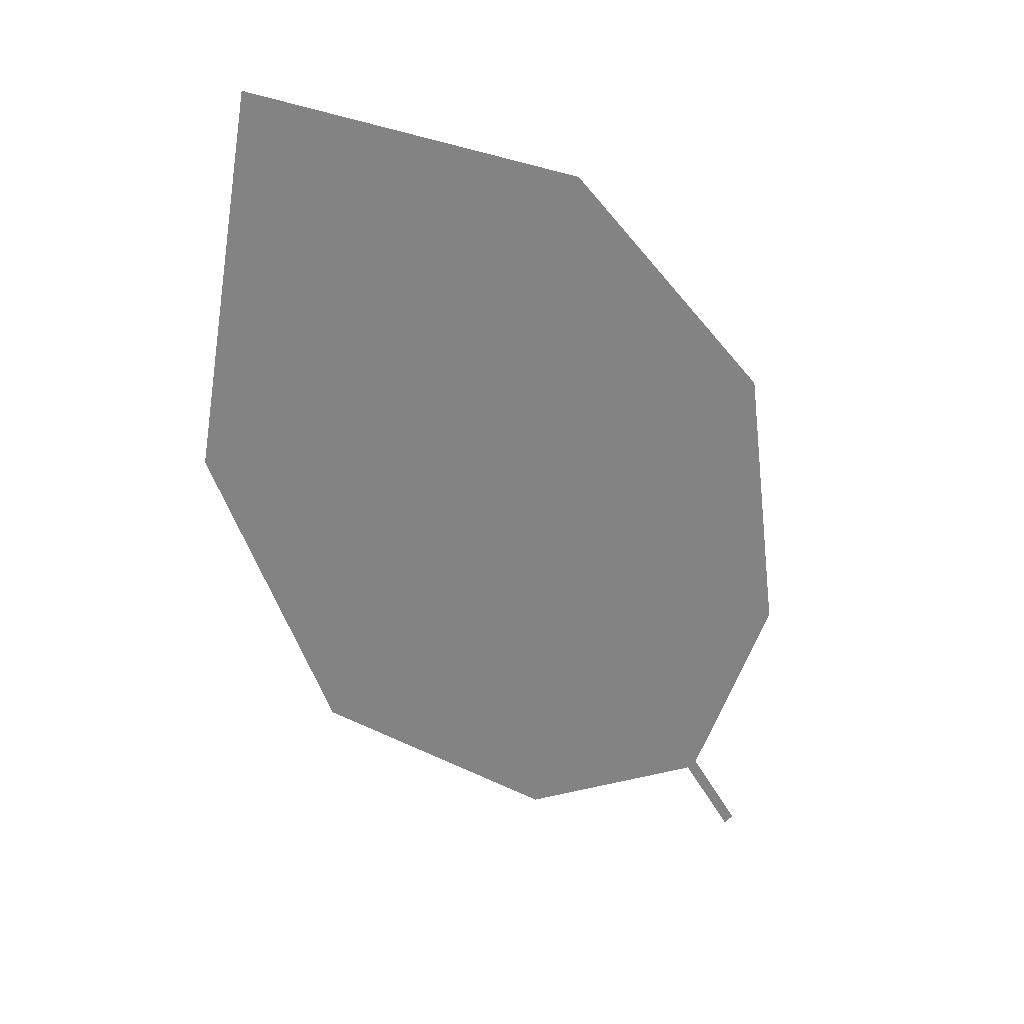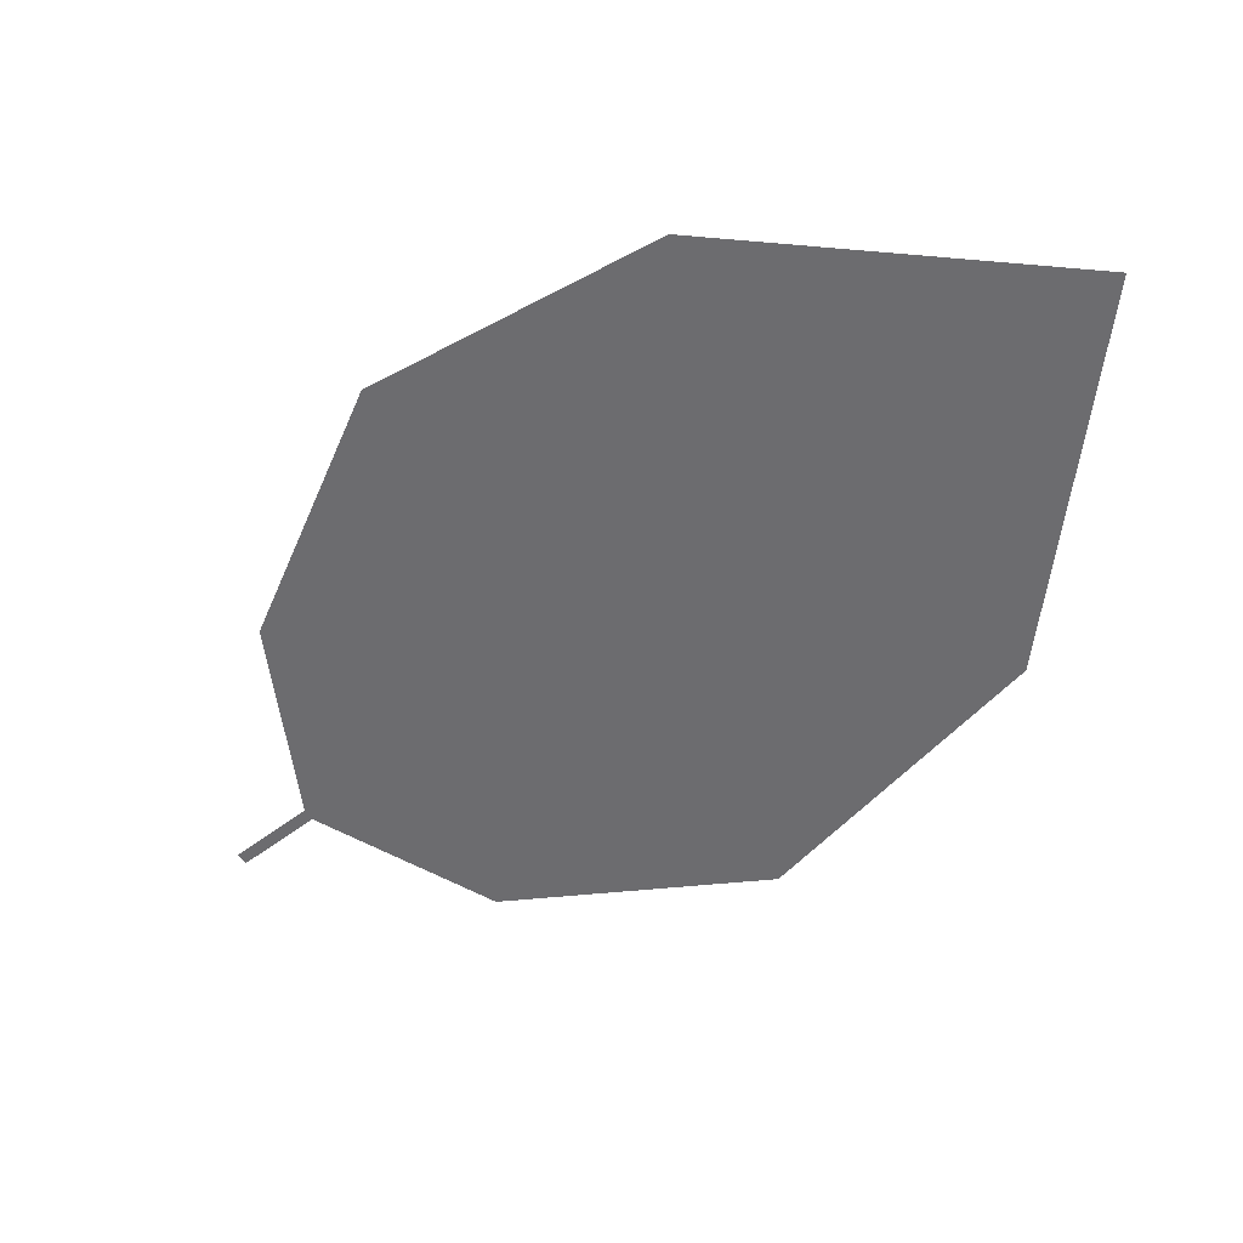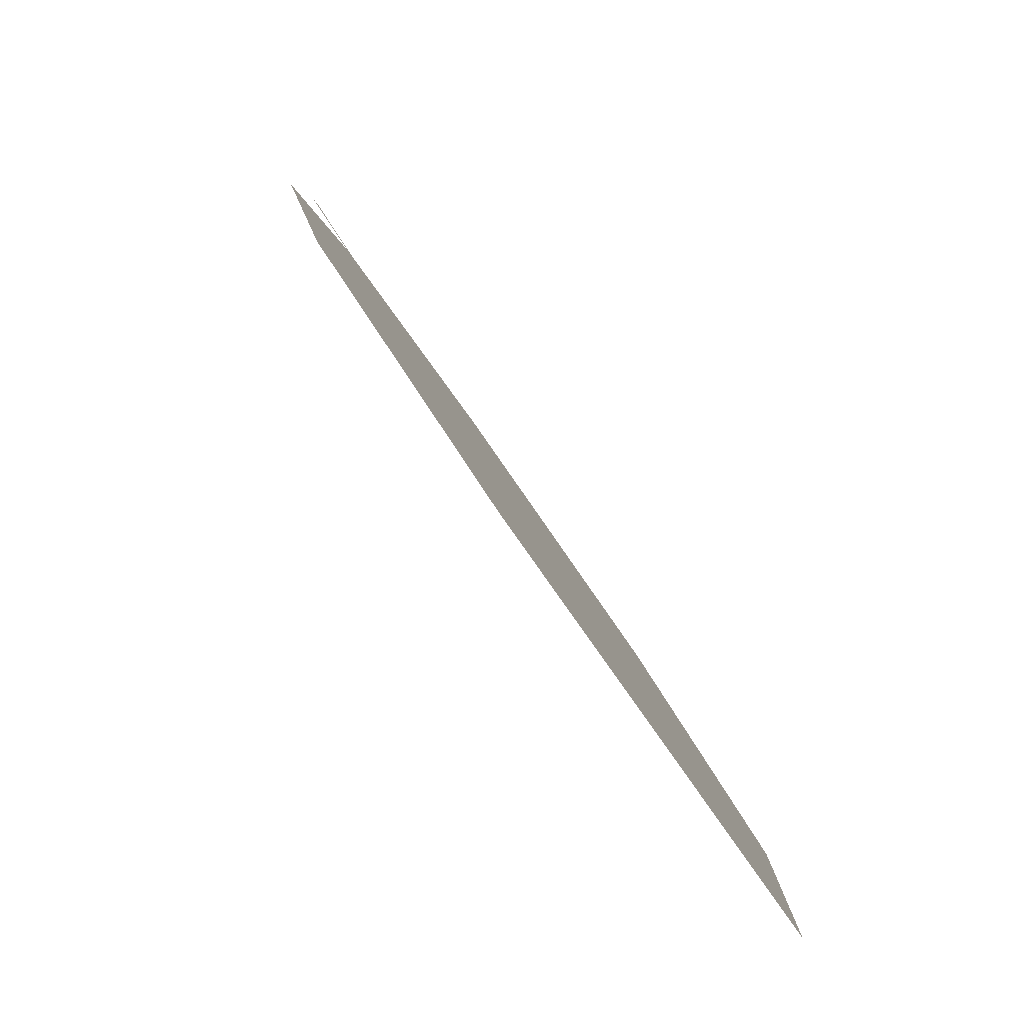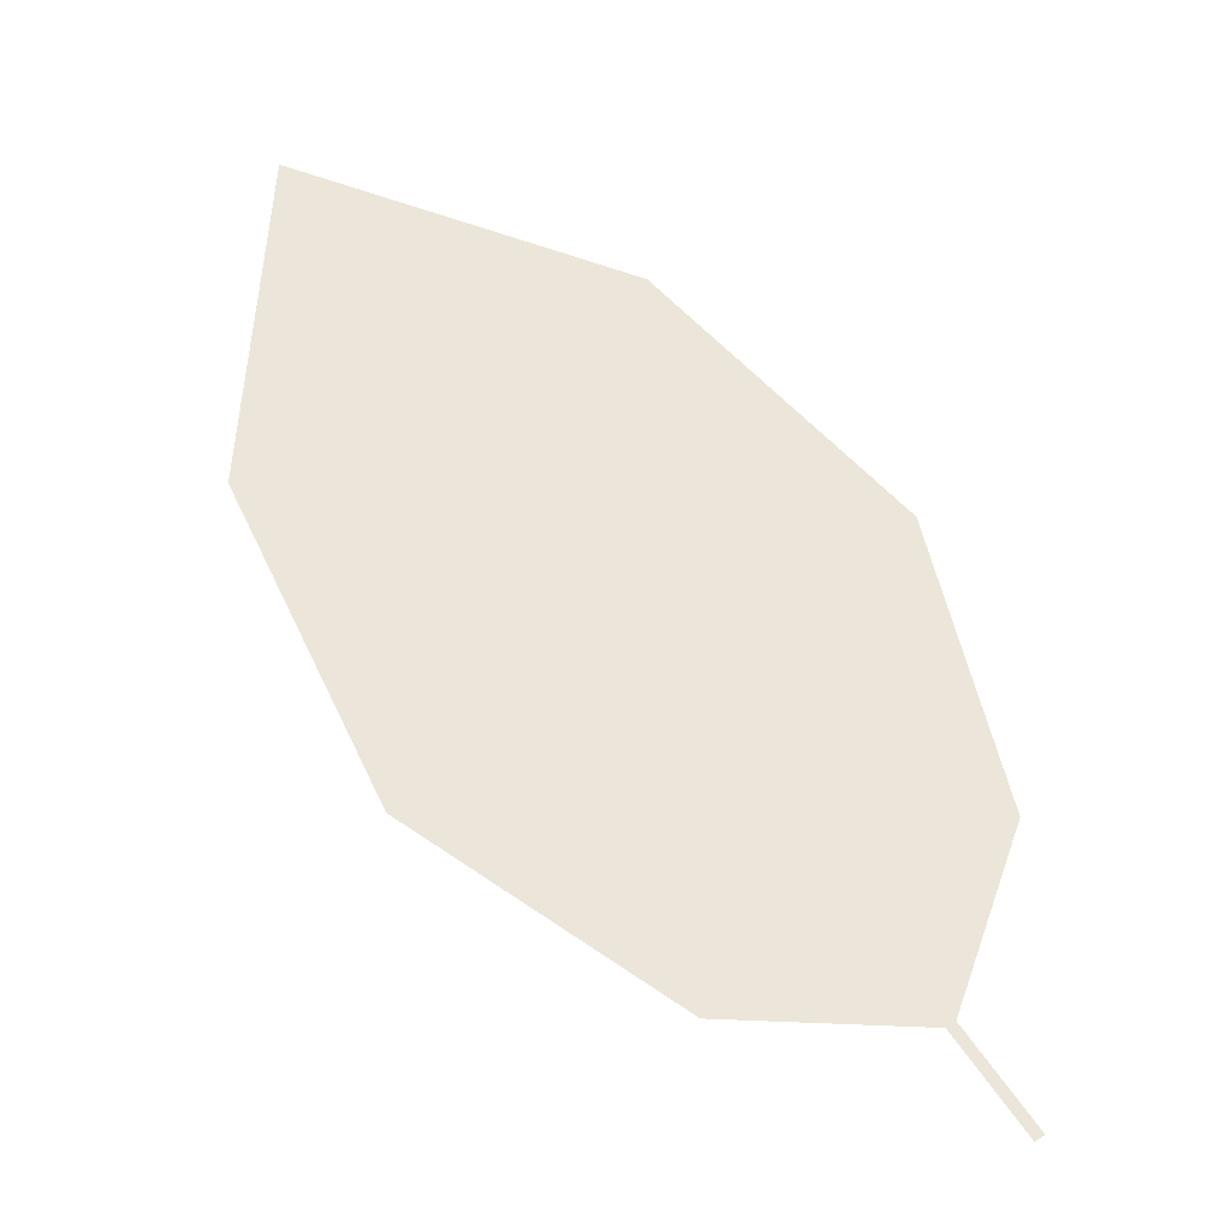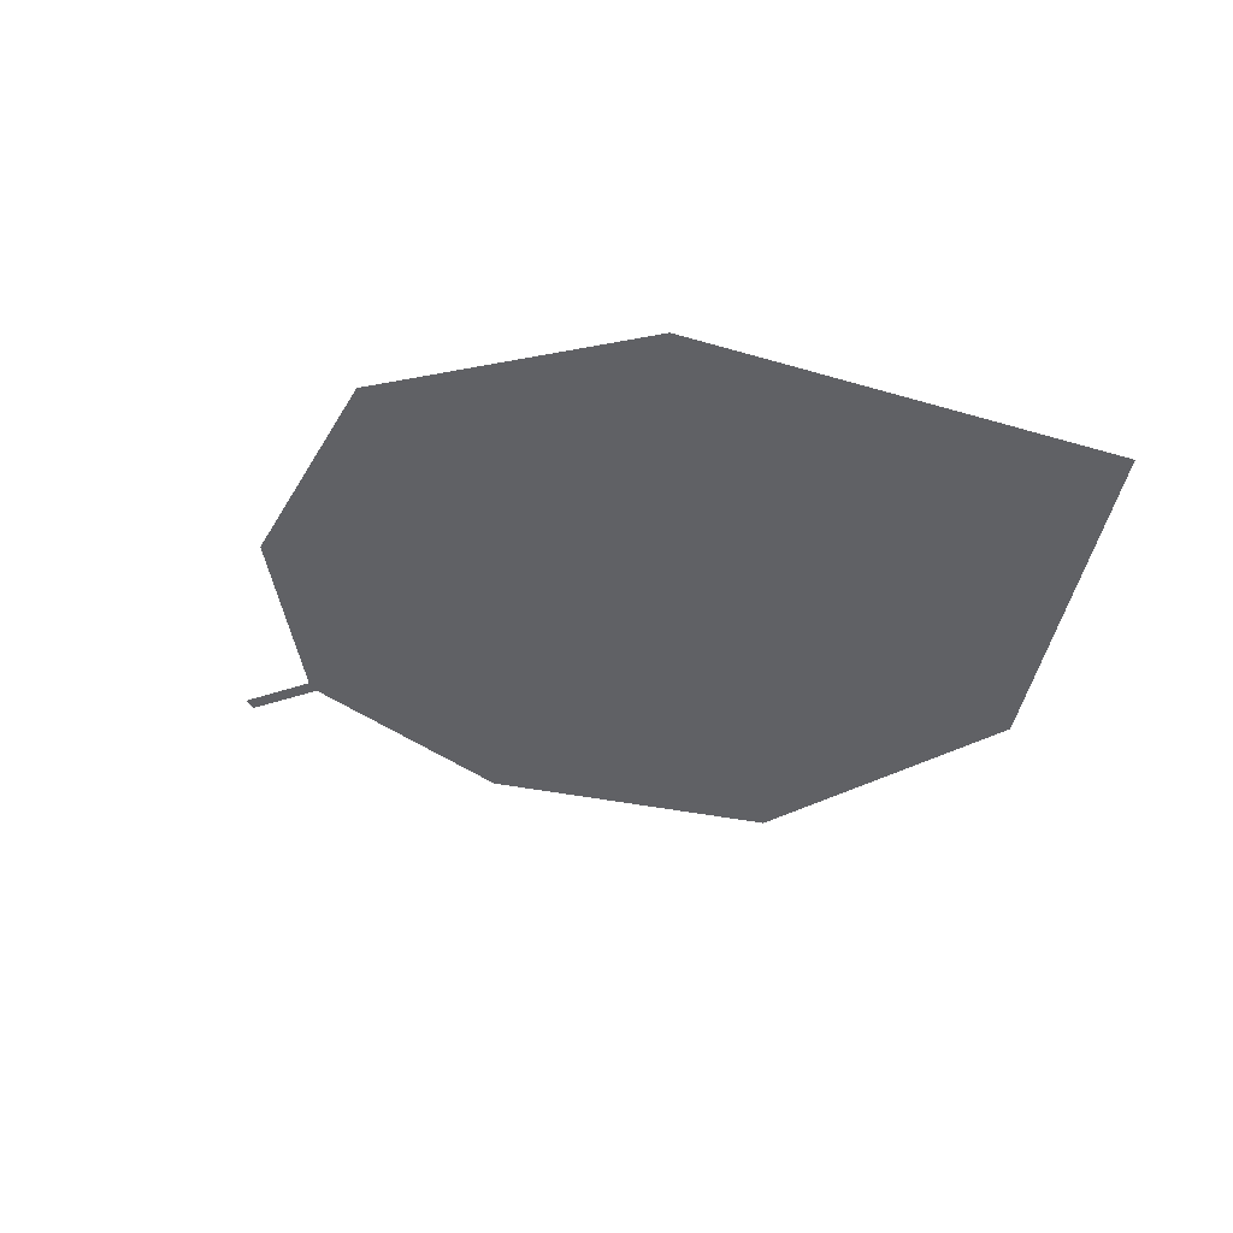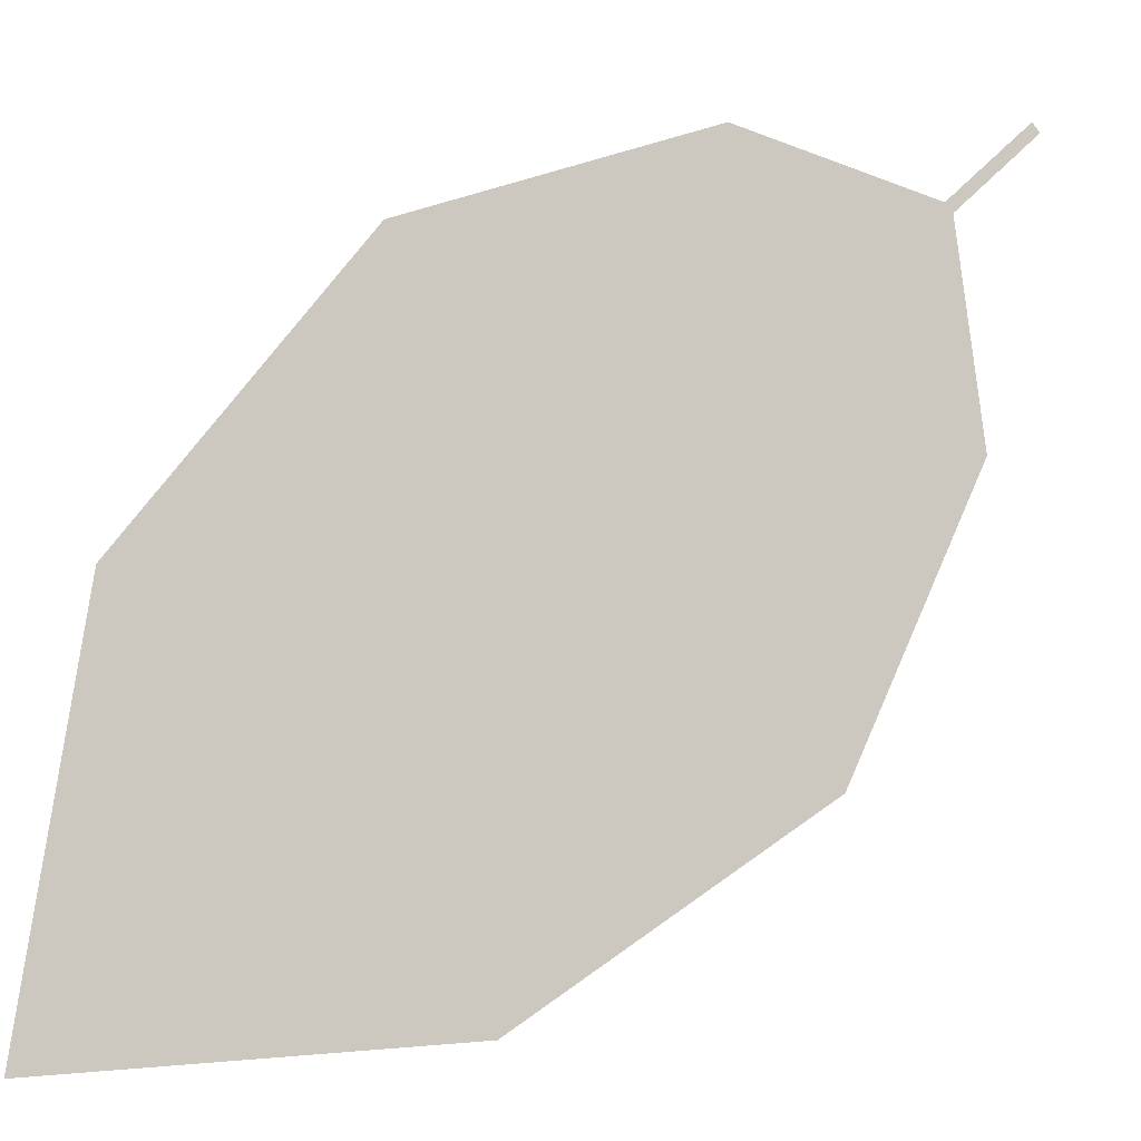
<metadata>
{"format":"obj","ext":"obj","renderer":"f3d","projection":"perspective","resolution":1024,"background":"white","views":[{"elev":10.4,"azim":100.5,"up":"+Z"},{"elev":51.8,"azim":-27.6,"up":"+Z"},{"elev":13.0,"azim":15.0,"up":"+Y"},{"elev":-48.6,"azim":119.5,"up":"+Z"},{"elev":71.7,"azim":-25.9,"up":"+Z"},{"elev":31.2,"azim":83.1,"up":"+Y"}]}
</metadata>
<code>
o Leaves.107_leaves.107
v 0.1472 -0.09554 2.334
v 0.1557 -0.1007 2.345
v 0.1477 -0.09665 2.333
v 0.1472 -0.09554 2.334
v 0.1557 -0.1007 2.345
v 0.1477 -0.09665 2.333
v 0.1562 -0.1018 2.344
v 0.1719 -0.123 2.343
v 0.2208 -0.1567 2.401
v 0.1562 -0.1018 2.344
v 0.1719 -0.123 2.343
v 0.2208 -0.1567 2.401
v 0.2006 -0.1125 2.436
v 0.2318 -0.1474 2.446
v 0.198 -0.1469 2.362
v 0.198 -0.1469 2.362
v 0.2318 -0.1474 2.446
v 0.2006 -0.1125 2.436
v 0.1728 -0.09154 2.406
v 0.1568 -0.08976 2.369
v 0.1728 -0.09154 2.406
v 0.1568 -0.08976 2.369
f 1 2 5 4
f 1 3 10 2
f 3 1 4 6
f 4 5 7 6
f 10 3 6 7
f 11 10 7 8
f 9 16 8 7
f 18 9 7 5
f 12 10 11 15
f 13 2 10 12
f 13 12 14
f 14 12 9 17
f 12 15 16 9
f 15 11 8 16
f 13 14 17 18
f 18 17 9
f 5 20 19 18
f 21 13 18 19
f 22 21 19 20
f 2 13 21 22
f 2 22 20 5

</code>
